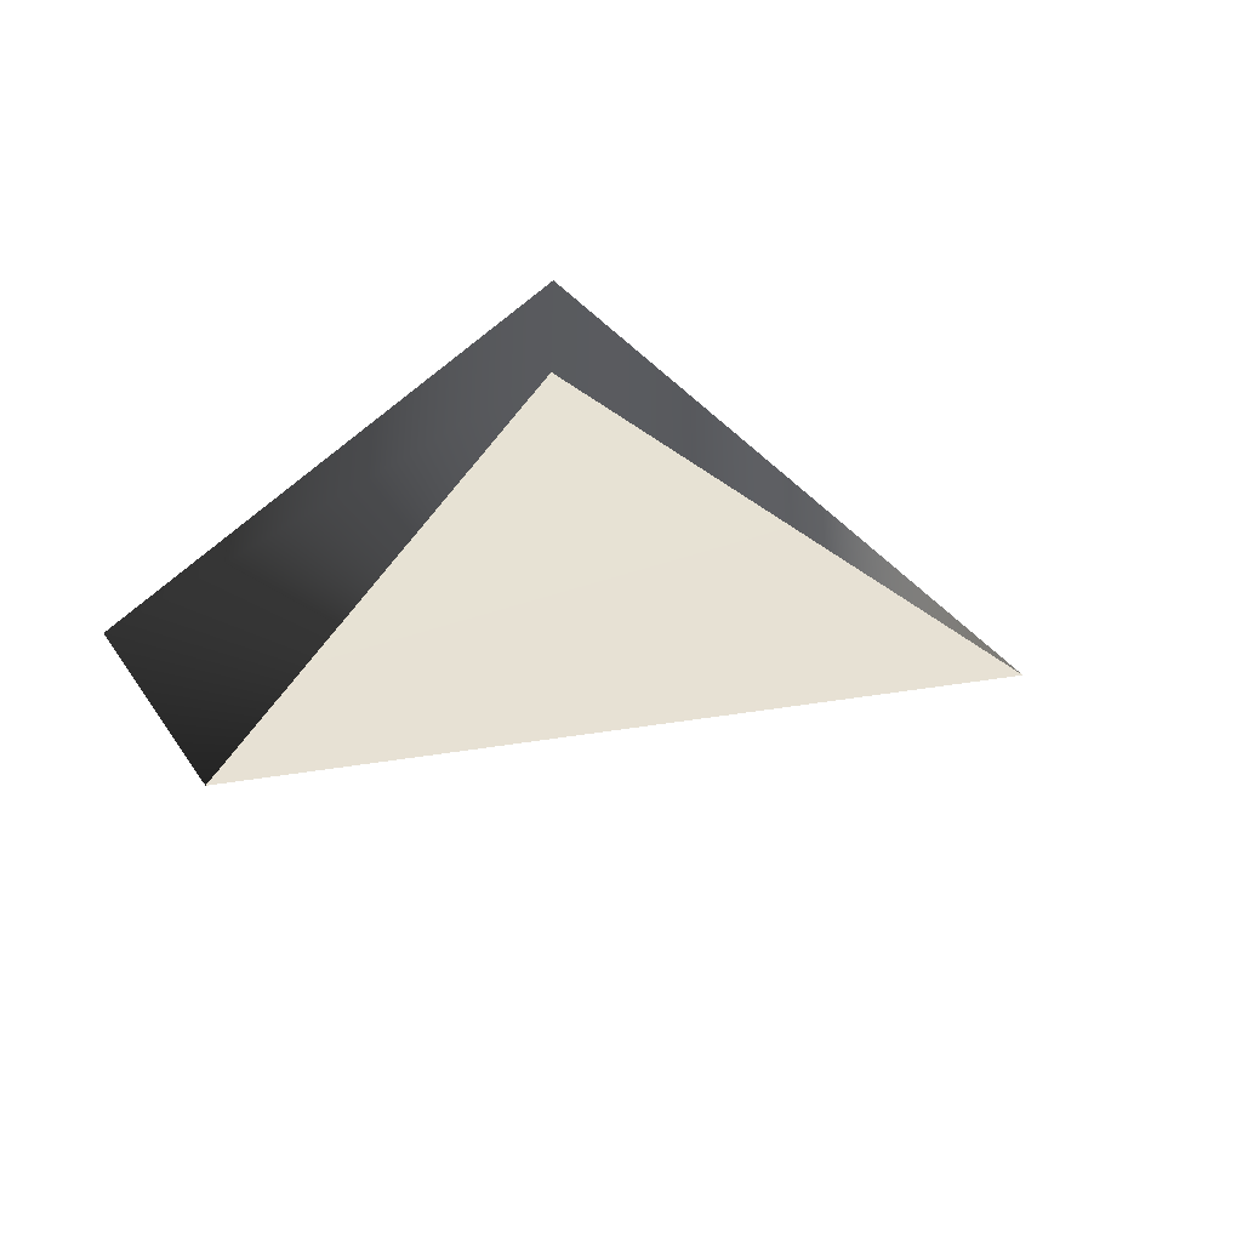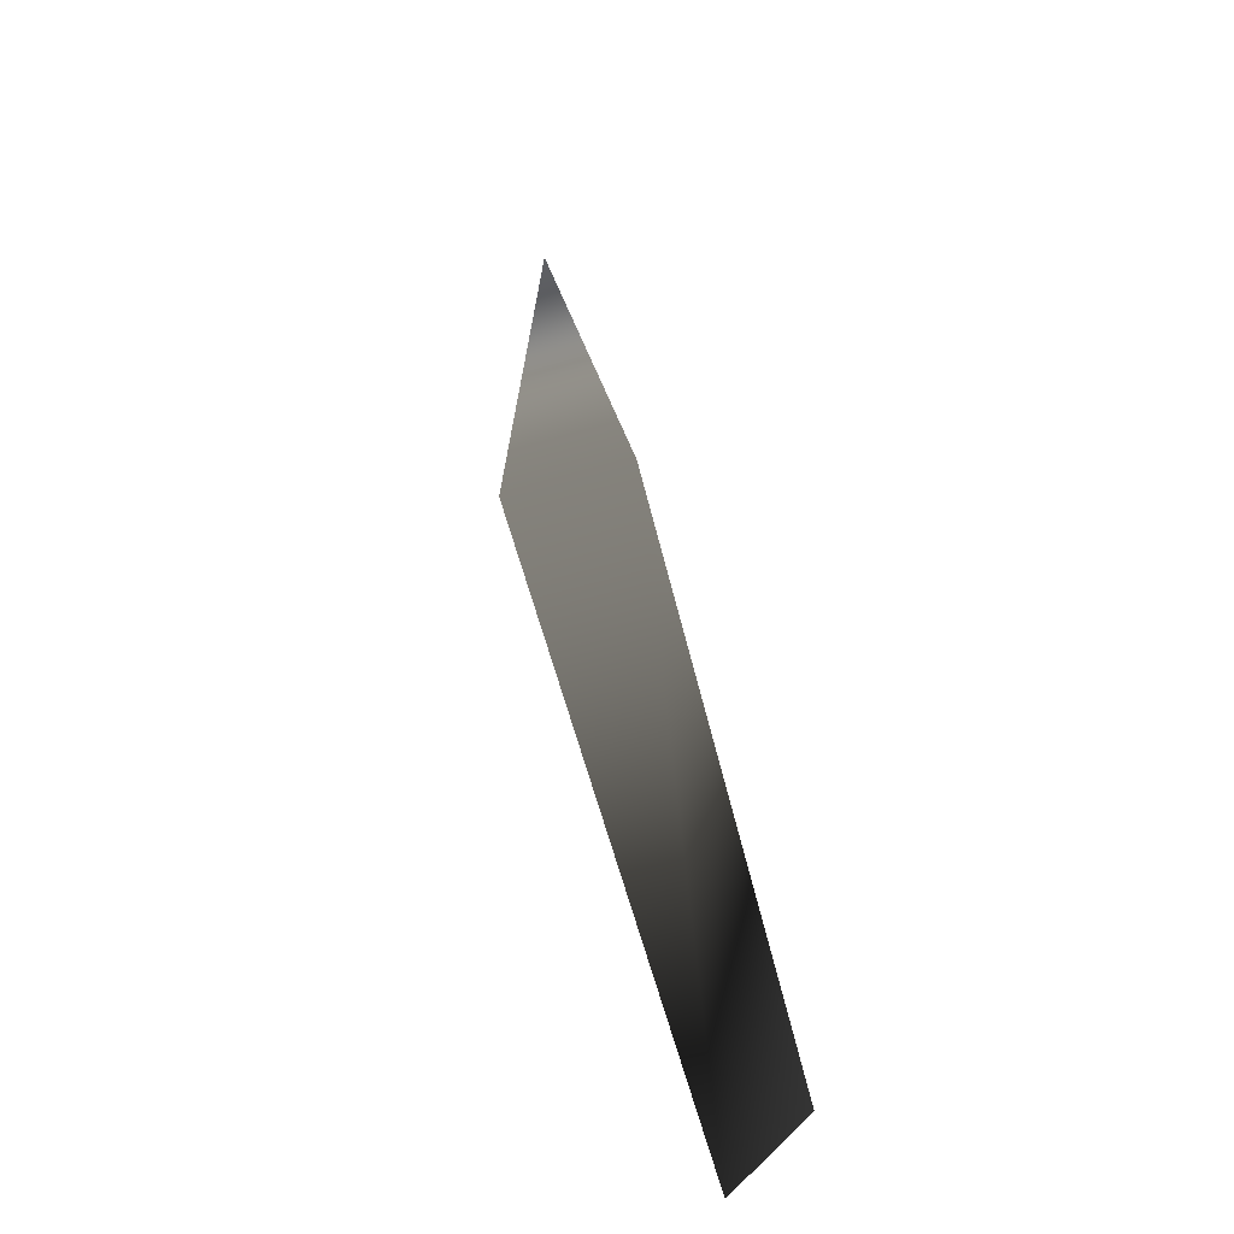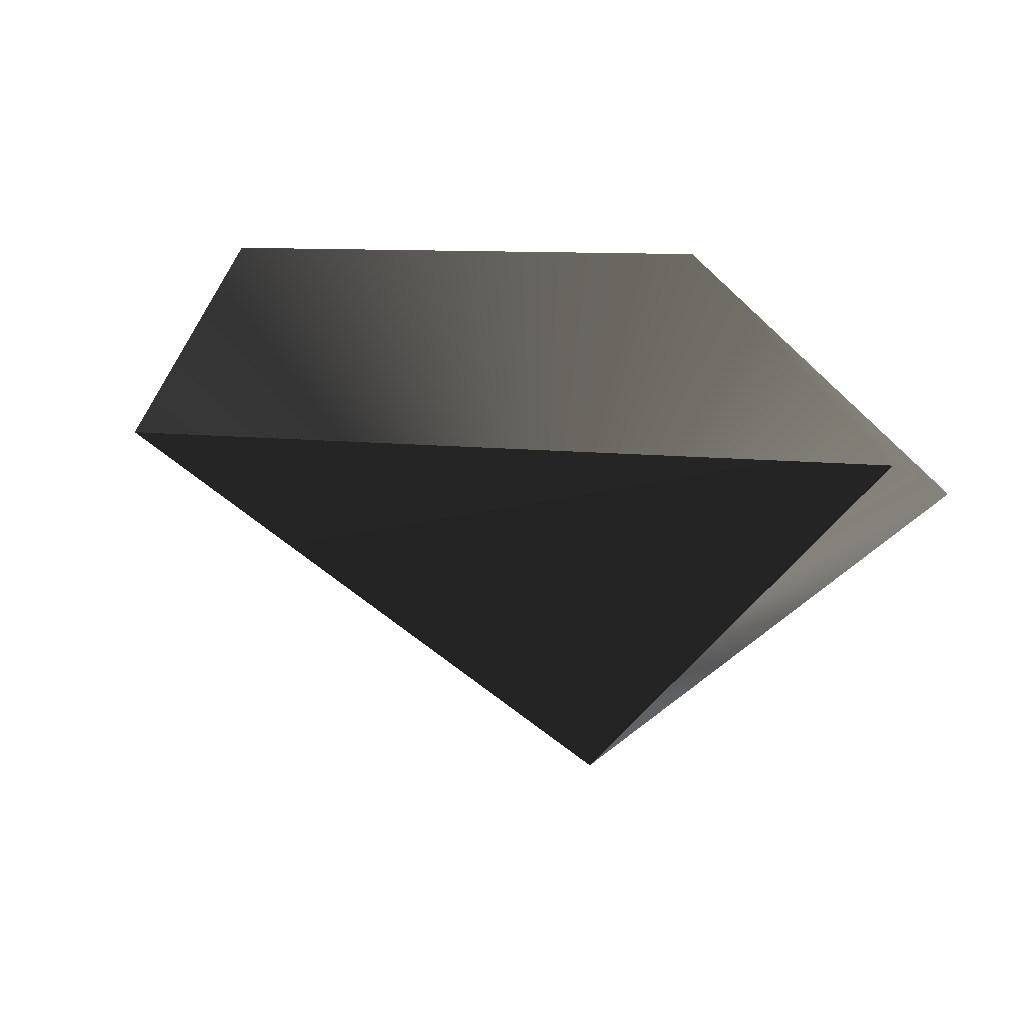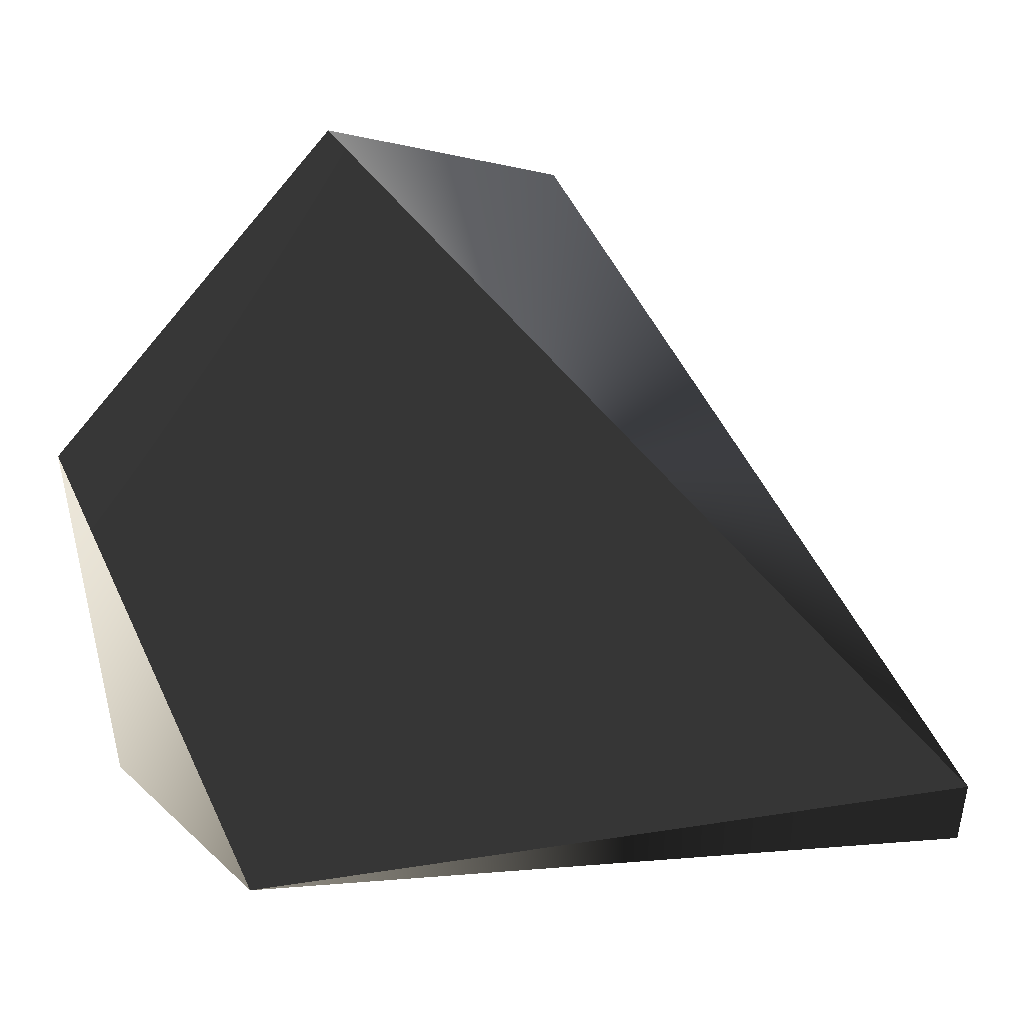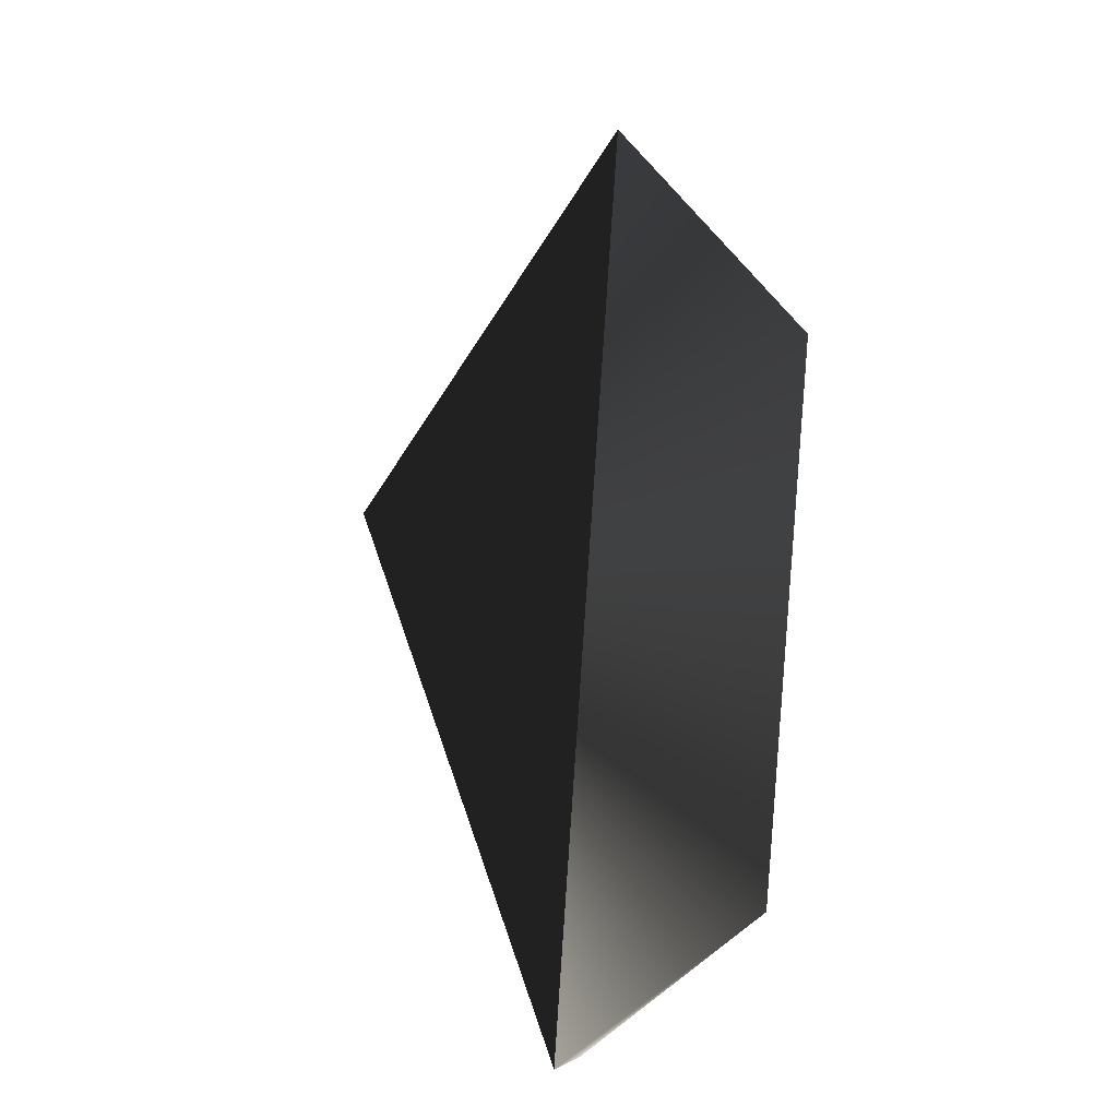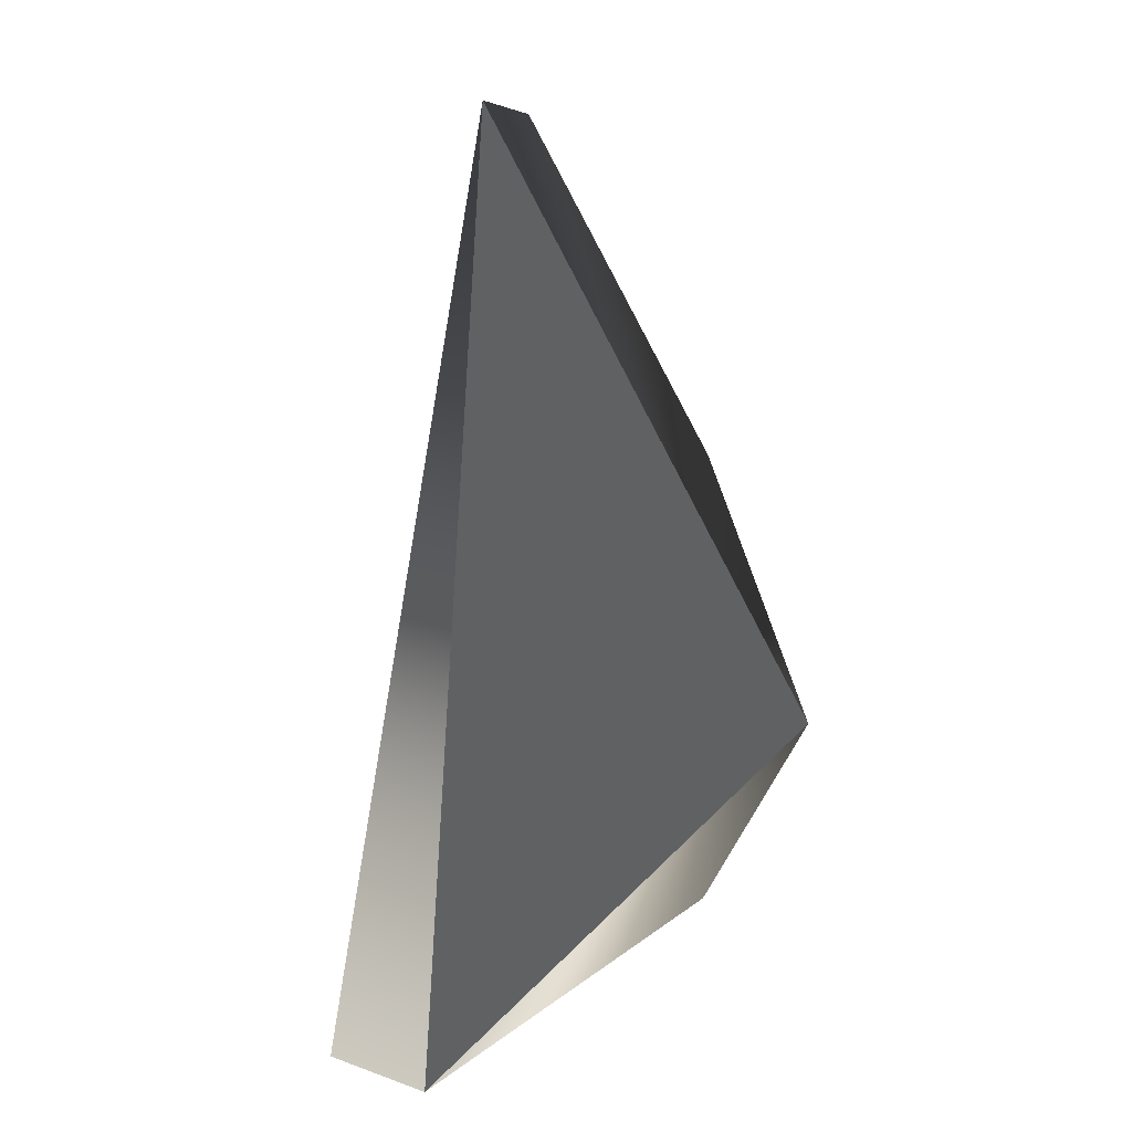
<metadata>
{"format":"obj","ext":"obj","renderer":"f3d","projection":"perspective","resolution":1024,"background":"white","views":[{"elev":-38.9,"azim":62.7,"up":"+Z"},{"elev":-41.8,"azim":110.9,"up":"+Y"},{"elev":-19.2,"azim":-111.5,"up":"+Z"},{"elev":-37.7,"azim":2.2,"up":"+Y"},{"elev":39.9,"azim":-95.1,"up":"+Y"},{"elev":18.5,"azim":126.1,"up":"+Y"}]}
</metadata>
<code>
g Face_1
v -0.07235 0.2064 -0.1077
v -0.07169 0.2057 -0.108
v -0.0724 0.2056 -0.1079
v -0.07261 0.206 -0.1078
f 4 3 2
f 1 4 2
g Face_2
v -0.07169 0.2057 -0.1081
v -0.0721 0.2065 -0.1078
v -0.07255 0.2057 -0.1079
v -0.07169 0.2057 -0.1081
v -0.07169 0.2057 -0.108
v -0.0724 0.2056 -0.1079
v -0.07261 0.206 -0.1078
v -0.07235 0.2064 -0.1077
v -0.07169 0.2057 -0.108
f 6 13 5
f 12 13 6
f 8 10 7
f 11 6 7
f 11 12 6
f 11 7 10
f 9 10 8
g Face_3
v -0.07169 0.2057 -0.1081
v -0.0721 0.2065 -0.1078
v -0.07255 0.2057 -0.1079
f 15 14 16

</code>
